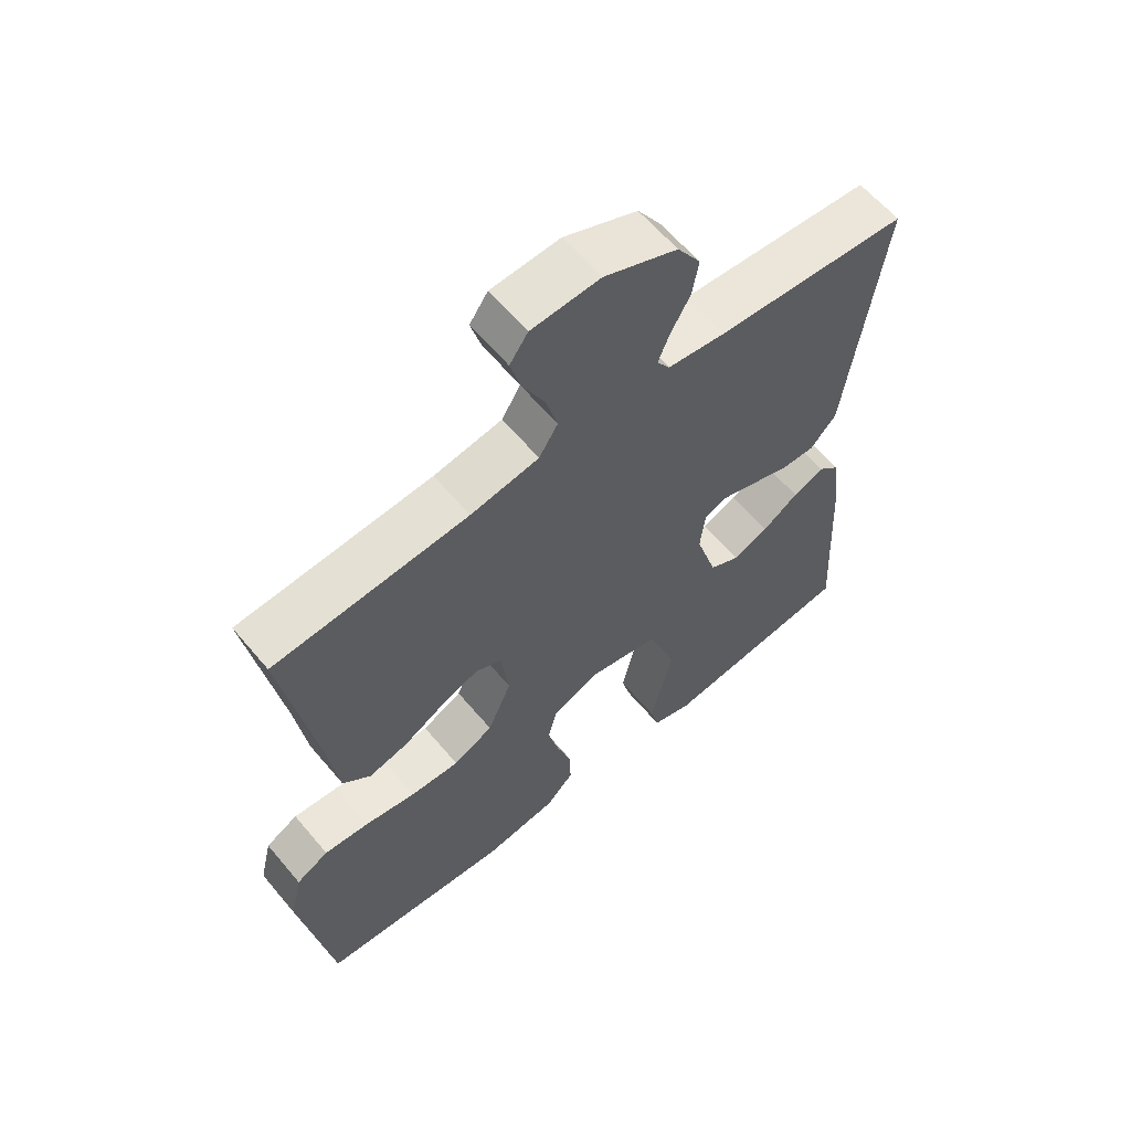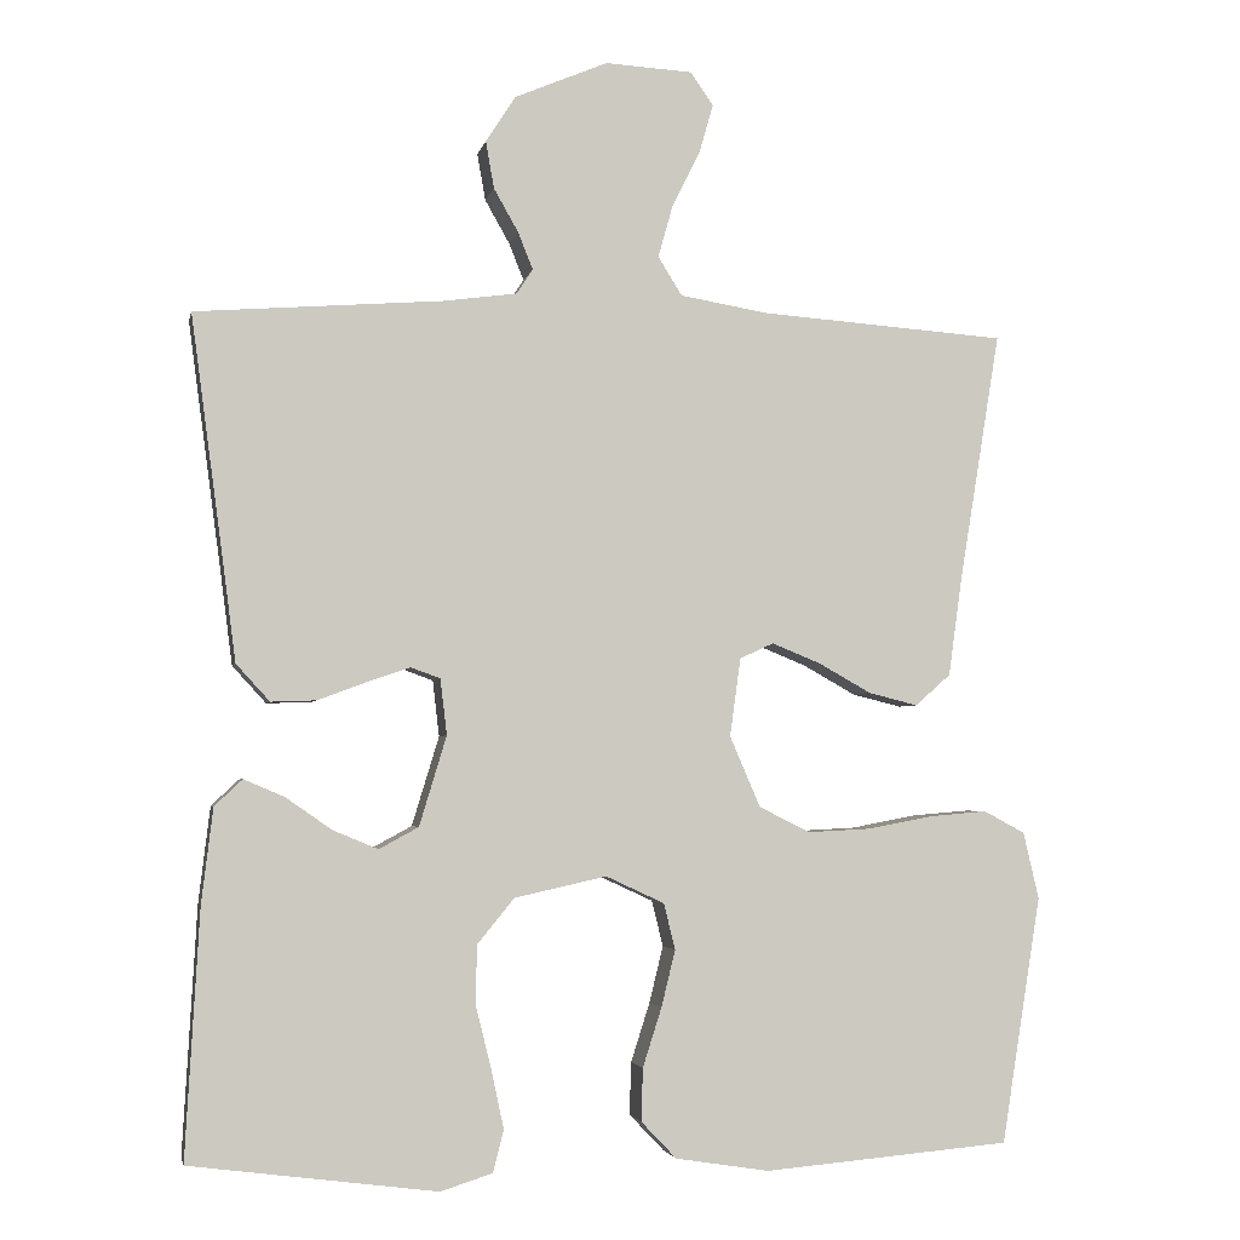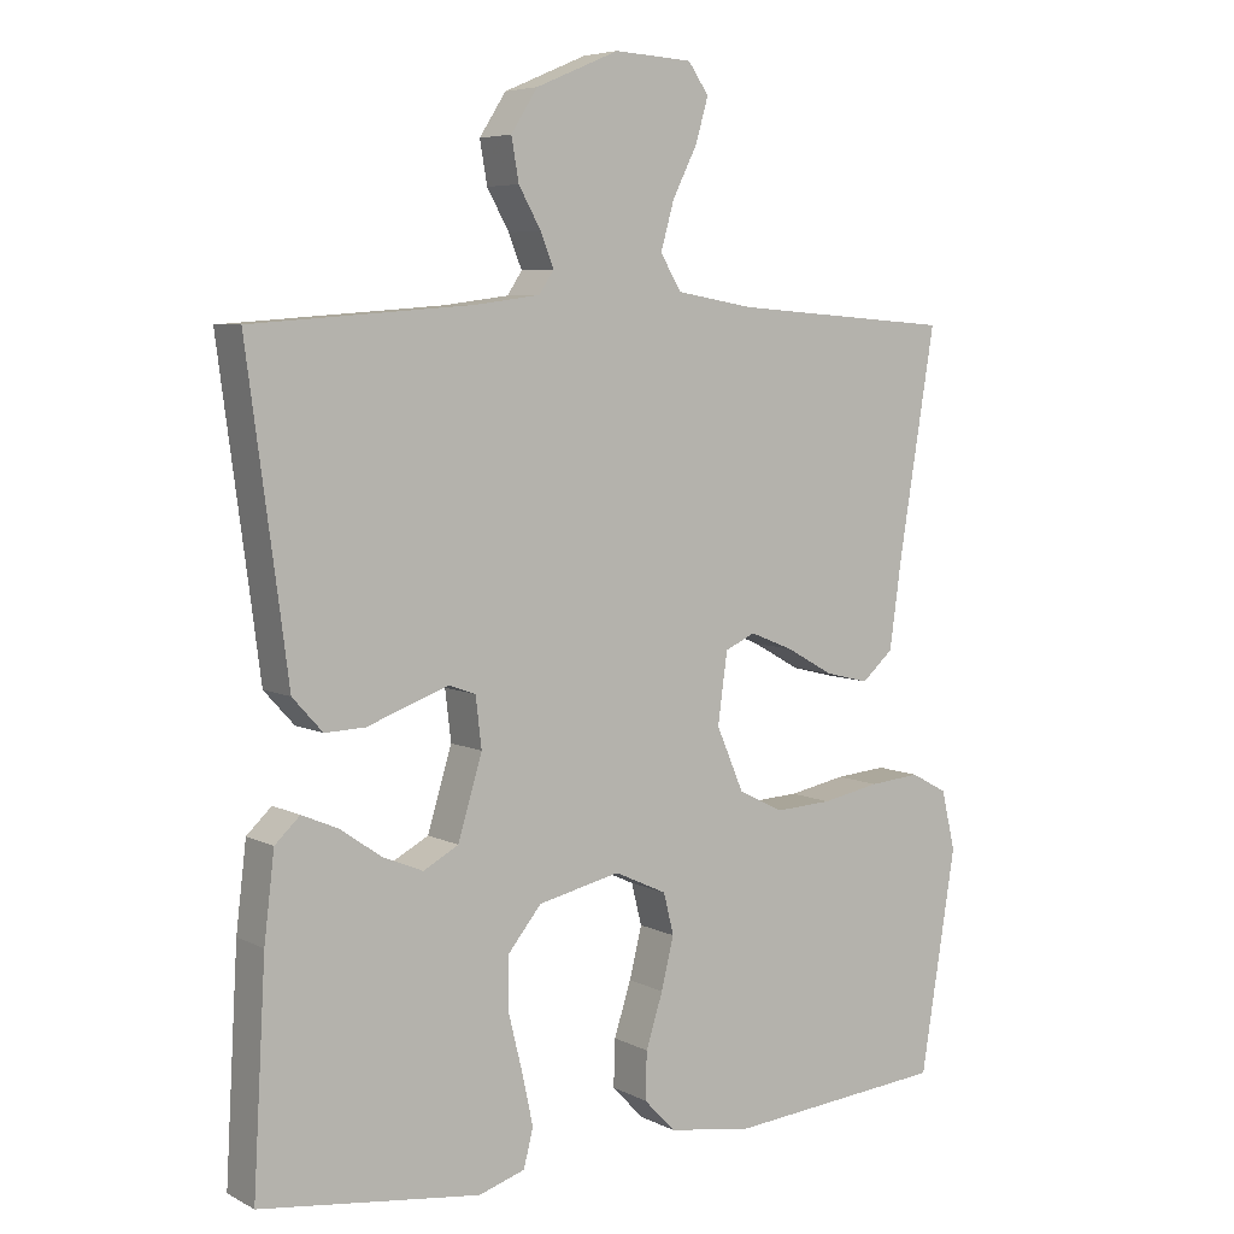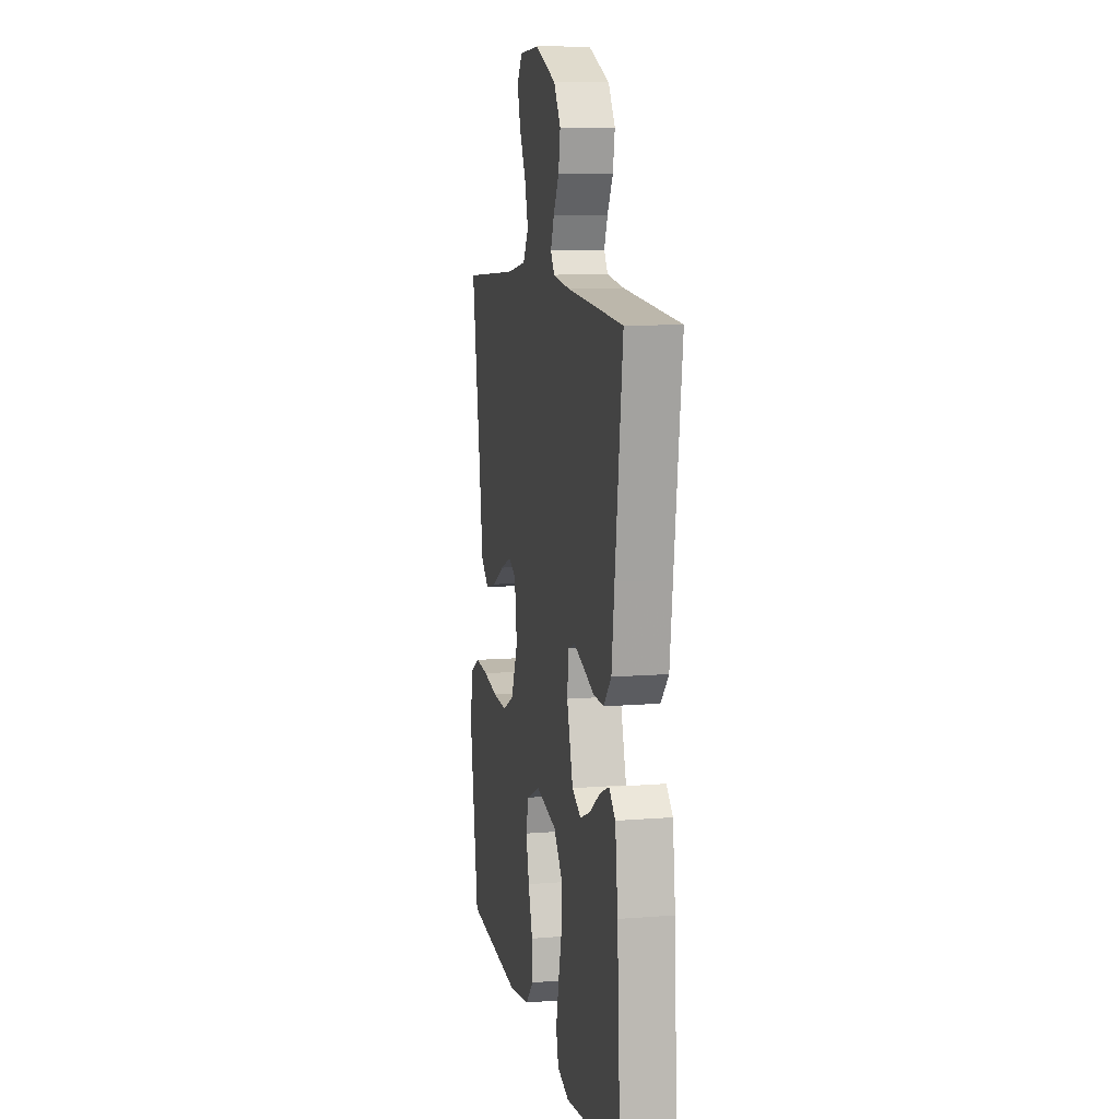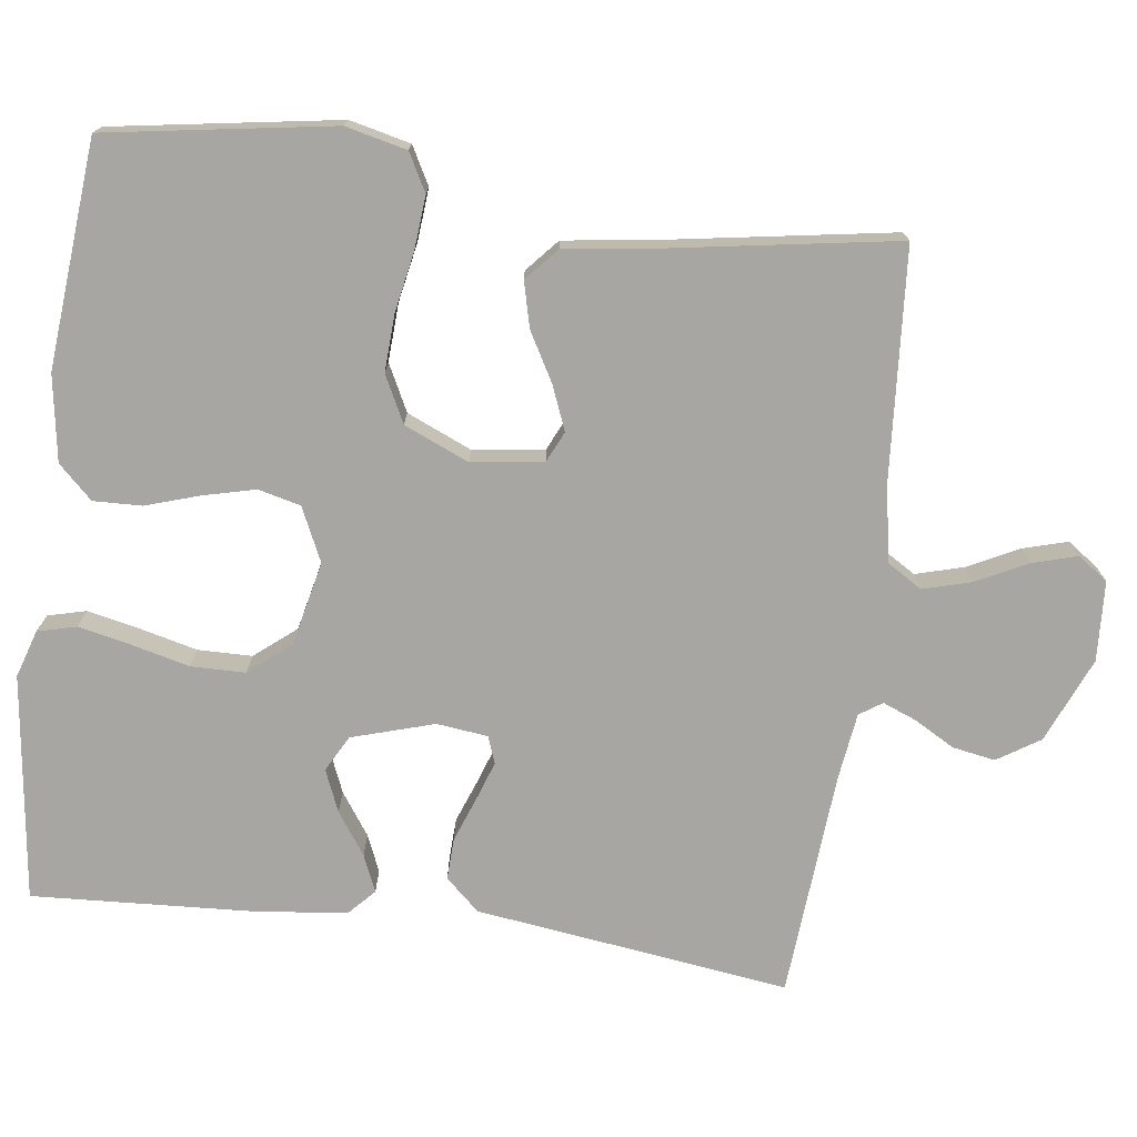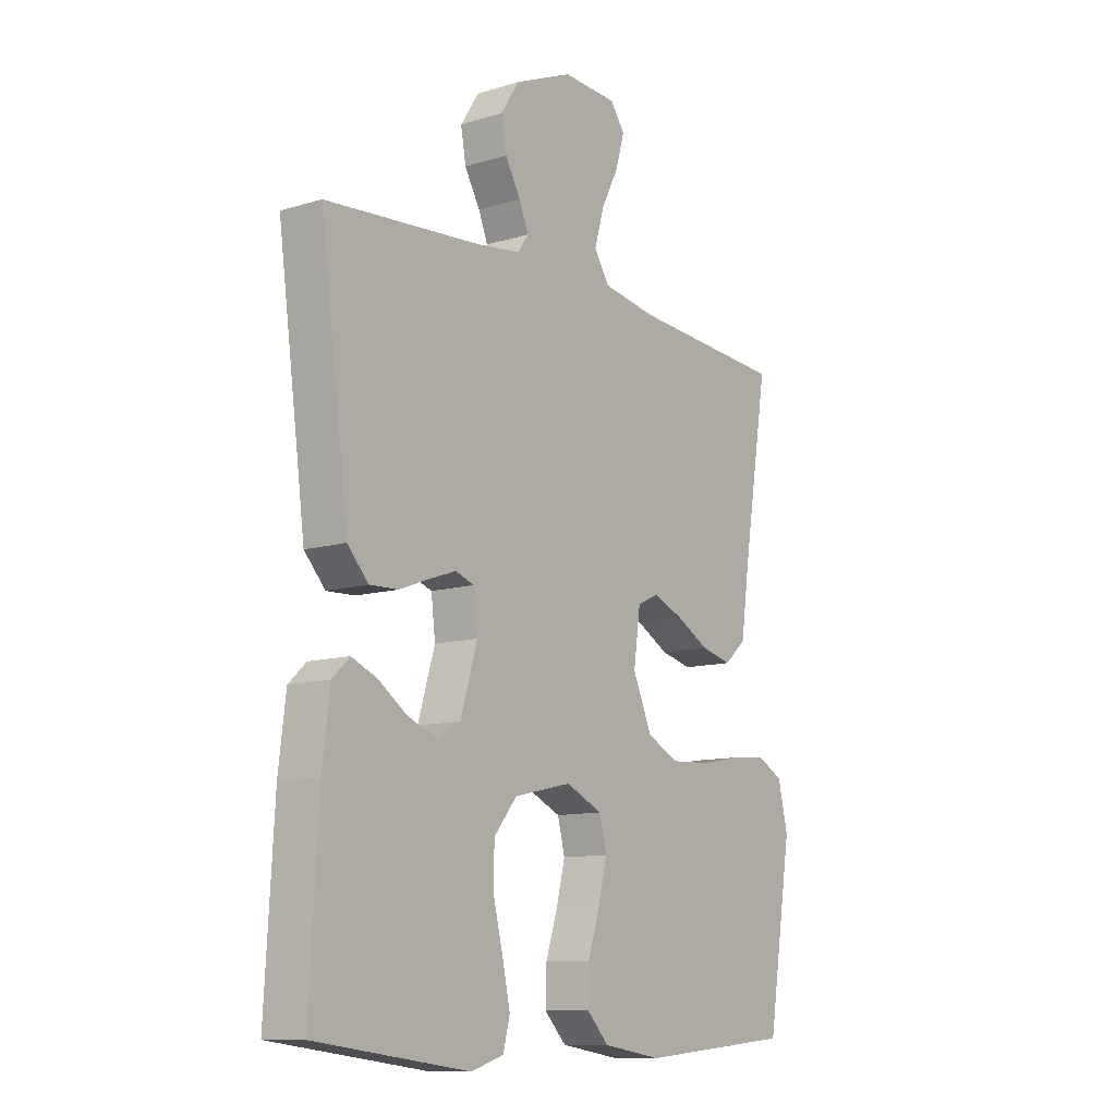
<metadata>
{"format":"obj","ext":"obj","renderer":"f3d","projection":"perspective","resolution":1024,"background":"white","views":[{"elev":61.3,"azim":-39.9,"up":"+Z"},{"elev":-3.3,"azim":168.6,"up":"+Z"},{"elev":6.1,"azim":145.5,"up":"+Z"},{"elev":9.9,"azim":78.3,"up":"+Z"},{"elev":-74.3,"azim":-97.5,"up":"+Y"},{"elev":-11.0,"azim":126.8,"up":"+Z"}]}
</metadata>
<code>
v -0.5 0.07 0.5
v -0.2 0.07 0.522
v -0.094 0.07 0.54
v -0.065 0.07 0.587
v -0.083 0.07 0.651
v -0.117 0.07 0.719
v -0.134 0.07 0.778
v -0.106 0.07 0.818
v 0 0.07 0.824
v 0.113 0.07 0.776
v 0.149 0.07 0.72
v 0.139 0.07 0.663
v 0.109 0.07 0.61
v 0.091 0.07 0.565
v 0.111 0.07 0.535
v 0.2 0.07 0.523
v 0.5 0.07 0.5
v 0.46 0.07 0.2
v 0.445 0.07 0.084
v 0.404 0.07 0.039
v 0.349 0.07 0.041
v 0.29 0.07 0.063
v 0.238 0.07 0.081
v 0.202 0.07 0.068
v 0.194 0.07 0
v 0.227 0.07 -0.109
v 0.275 0.07 -0.135
v 0.33 0.07 -0.112
v 0.386 0.07 -0.073
v 0.435 0.07 -0.052
v 0.469 0.07 -0.084
v 0.483 0.07 -0.2
v 0.5 0.07 -0.5
v 0.2 0.07 -0.539
v 0.137 0.07 -0.519
v 0.124 0.07 -0.468
v 0.139 0.07 -0.398
v 0.158 0.07 -0.321
v 0.157 0.07 -0.249
v 0.112 0.07 -0.194
v 0 0.07 -0.169
v -0.071 0.07 -0.202
v -0.085 0.07 -0.258
v -0.068 0.07 -0.327
v -0.045 0.07 -0.399
v -0.043 0.07 -0.463
v -0.086 0.07 -0.508
v -0.2 0.07 -0.526
v -0.5 0.07 -0.5
v -0.548 0.07 -0.2
v -0.529 0.07 -0.119
v -0.479 0.07 -0.092
v -0.409 0.07 -0.098
v -0.33 0.07 -0.113
v -0.253 0.07 -0.117
v -0.191 0.07 -0.086
v -0.154 0.07 0
v -0.167 0.07 0.095
v -0.208 0.07 0.114
v -0.267 0.07 0.09
v -0.331 0.07 0.054
v -0.391 0.07 0.039
v -0.434 0.07 0.077
v -0.451 0.07 0.2
v -0.5 0 0.5
v -0.2 0 0.522
v -0.094 0 0.54
v -0.065 0 0.587
v -0.083 0 0.651
v -0.117 0 0.719
v -0.134 0 0.778
v -0.106 0 0.818
v 0 0 0.824
v 0.113 0 0.776
v 0.149 0 0.72
v 0.139 0 0.663
v 0.109 0 0.61
v 0.091 0 0.565
v 0.111 0 0.535
v 0.2 0 0.523
v 0.5 0 0.5
v 0.46 0 0.2
v 0.445 0 0.084
v 0.404 0 0.039
v 0.349 0 0.041
v 0.29 0 0.063
v 0.238 0 0.081
v 0.202 0 0.068
v 0.194 0 0
v 0.227 0 -0.109
v 0.275 0 -0.135
v 0.33 0 -0.112
v 0.386 0 -0.073
v 0.435 0 -0.052
v 0.469 0 -0.084
v 0.483 0 -0.2
v 0.5 0 -0.5
v 0.2 0 -0.539
v 0.137 0 -0.519
v 0.124 0 -0.468
v 0.139 0 -0.398
v 0.158 0 -0.321
v 0.157 0 -0.249
v 0.112 0 -0.194
v 0 0 -0.169
v -0.071 0 -0.202
v -0.085 0 -0.258
v -0.068 0 -0.327
v -0.045 0 -0.399
v -0.043 0 -0.463
v -0.086 0 -0.508
v -0.2 0 -0.526
v -0.5 0 -0.5
v -0.548 0 -0.2
v -0.529 0 -0.119
v -0.479 0 -0.092
v -0.409 0 -0.098
v -0.33 0 -0.113
v -0.253 0 -0.117
v -0.191 0 -0.086
v -0.154 0 0
v -0.167 0 0.095
v -0.208 0 0.114
v -0.267 0 0.09
v -0.331 0 0.054
v -0.391 0 0.039
v -0.434 0 0.077
v -0.451 0 0.2
f 61 62 63 64
f 60 61 64 1
f 59 60 1 2
f 58 59 2 3
f 57 58 3 4
f 51 52 53 54
f 51 54 55
f 50 51 55
f 49 50 55
f 48 49 55 56
f 44 45 46 47
f 43 44 47 48
f 42 43 48 56
f 35 36 37 38
f 33 34 35 38
f 33 38 39
f 32 33 39 40
f 28 29 30 31
f 27 28 31 32
f 19 20 21 22
f 18 19 22 23
f 16 17 18 23
f 15 16 23 24
f 10 11 12 13
f 10 13 14
f 9 10 14
f 8 9 14
f 5 6 7 8
f 4 5 8 14
f 57 4 14 15
f 41 42 56 57
f 27 32 40 41
f 26 27 41 57
f 25 26 57
f 15 24 25 57
f 128 127 126 125
f 65 128 125 124
f 66 65 124 123
f 67 66 123 122
f 68 67 122 121
f 118 117 116 115
f 119 118 115
f 119 115 114
f 119 114 113
f 120 119 113 112
f 111 110 109 108
f 112 111 108 107
f 120 112 107 106
f 102 101 100 99
f 102 99 98 97
f 103 102 97
f 104 103 97 96
f 95 94 93 92
f 96 95 92 91
f 86 85 84 83
f 87 86 83 82
f 87 82 81 80
f 88 87 80 79
f 77 76 75 74
f 78 77 74
f 78 74 73
f 78 73 72
f 72 71 70 69
f 78 72 69 68
f 79 78 68 121
f 121 120 106 105
f 105 104 96 91
f 121 105 91 90
f 121 90 89
f 121 89 88 79
f 1 65 66 2
f 2 66 67 3
f 3 67 68 4
f 4 68 69 5
f 5 69 70 6
f 6 70 71 7
f 7 71 72 8
f 8 72 73 9
f 9 73 74 10
f 10 74 75 11
f 11 75 76 12
f 12 76 77 13
f 13 77 78 14
f 14 78 79 15
f 15 79 80 16
f 16 80 81 17
f 17 81 82 18
f 18 82 83 19
f 19 83 84 20
f 20 84 85 21
f 21 85 86 22
f 22 86 87 23
f 23 87 88 24
f 24 88 89 25
f 25 89 90 26
f 26 90 91 27
f 27 91 92 28
f 28 92 93 29
f 29 93 94 30
f 30 94 95 31
f 31 95 96 32
f 32 96 97 33
f 33 97 98 34
f 34 98 99 35
f 35 99 100 36
f 36 100 101 37
f 37 101 102 38
f 38 102 103 39
f 39 103 104 40
f 40 104 105 41
f 41 105 106 42
f 42 106 107 43
f 43 107 108 44
f 44 108 109 45
f 45 109 110 46
f 46 110 111 47
f 47 111 112 48
f 48 112 113 49
f 49 113 114 50
f 50 114 115 51
f 51 115 116 52
f 52 116 117 53
f 53 117 118 54
f 54 118 119 55
f 55 119 120 56
f 56 120 121 57
f 57 121 122 58
f 58 122 123 59
f 59 123 124 60
f 60 124 125 61
f 61 125 126 62
f 62 126 127 63
f 63 127 128 64
f 64 128 65 1

</code>
